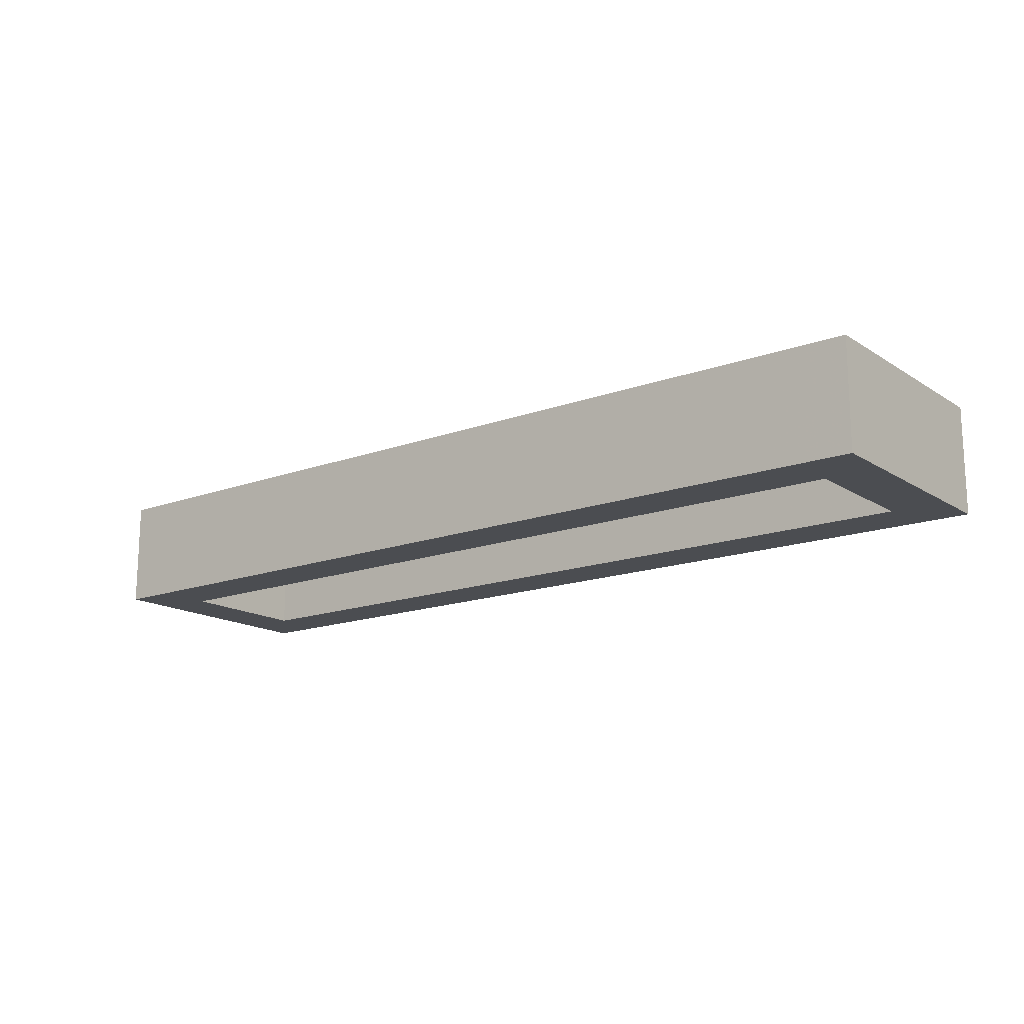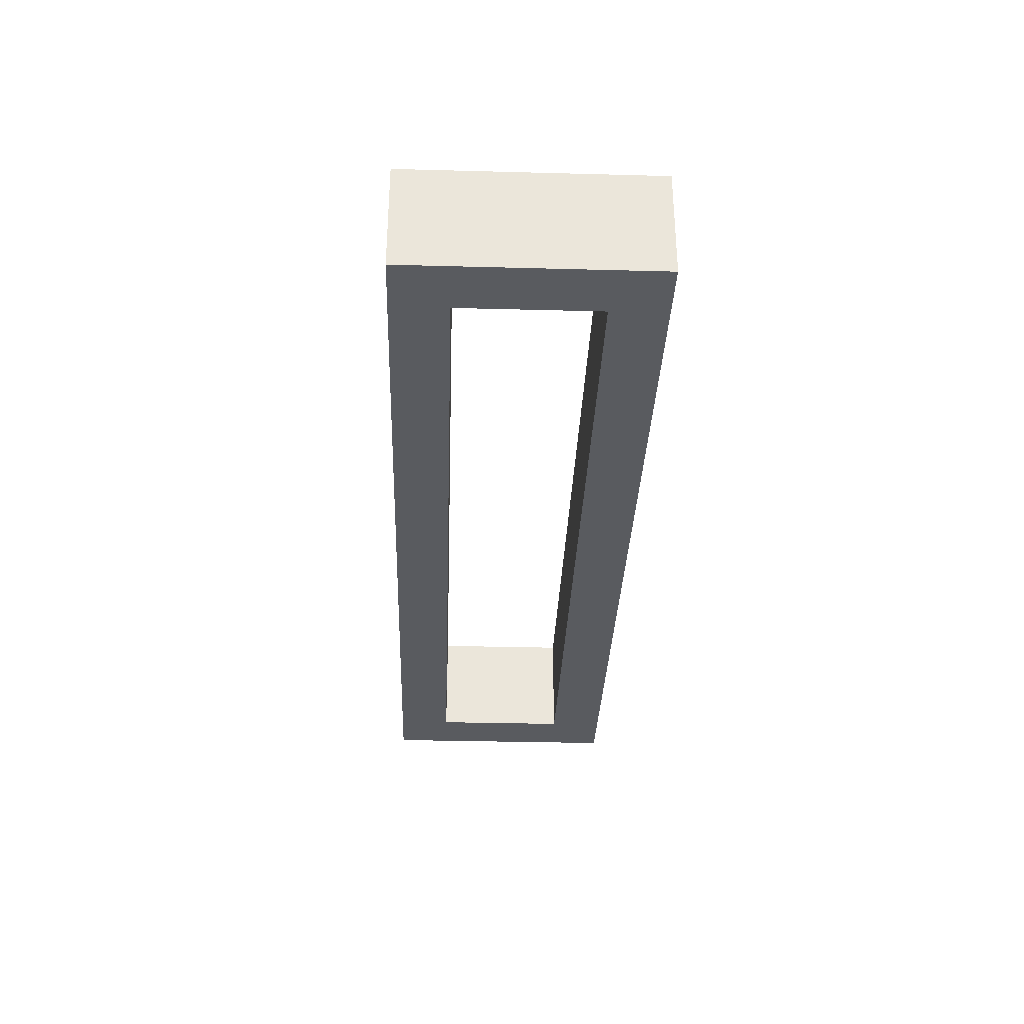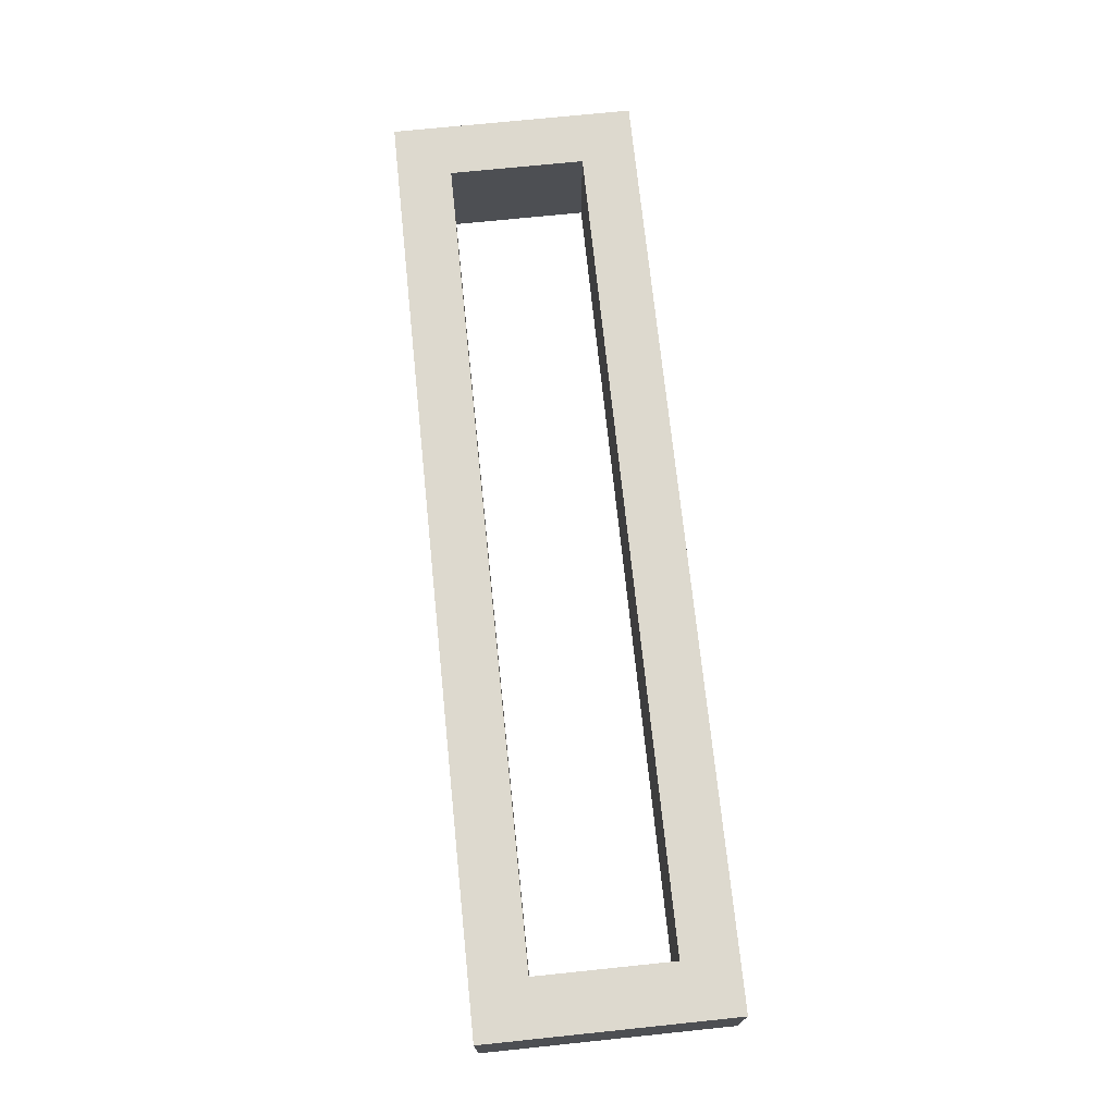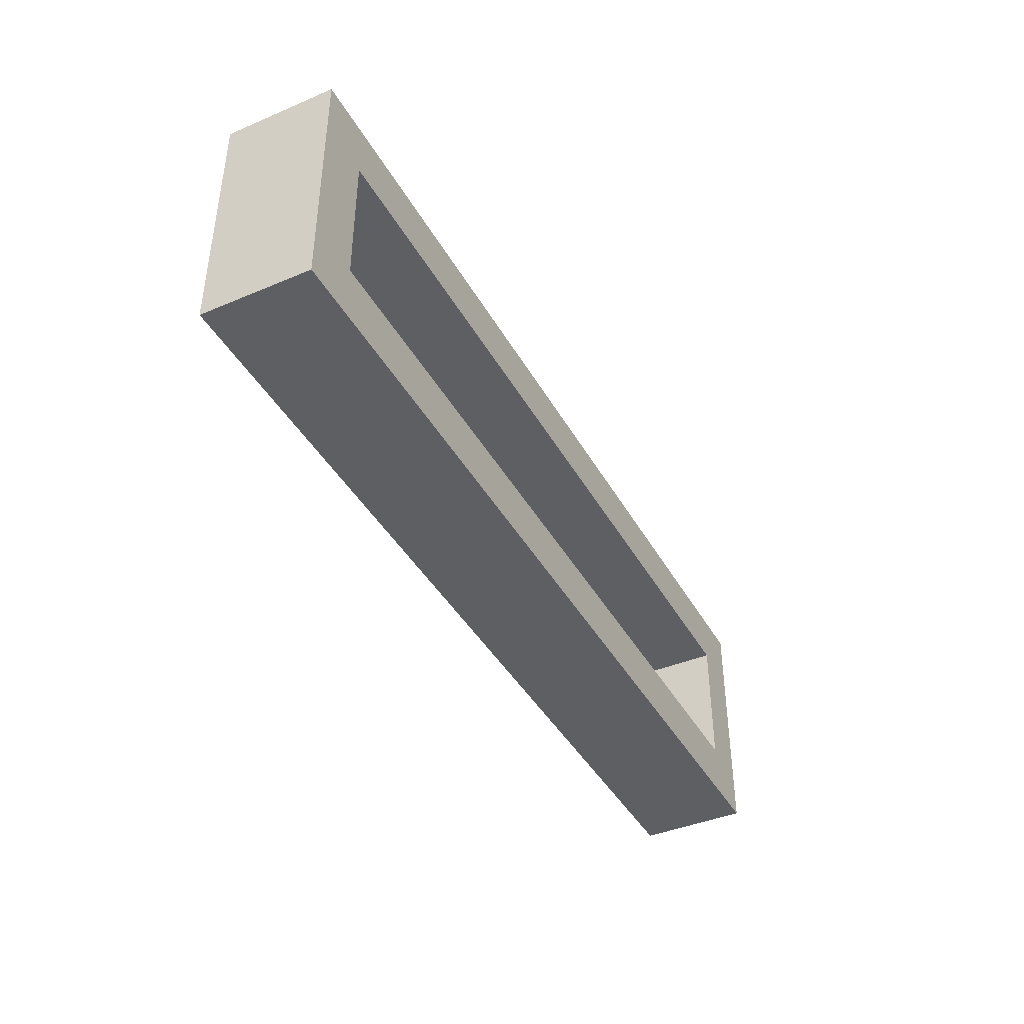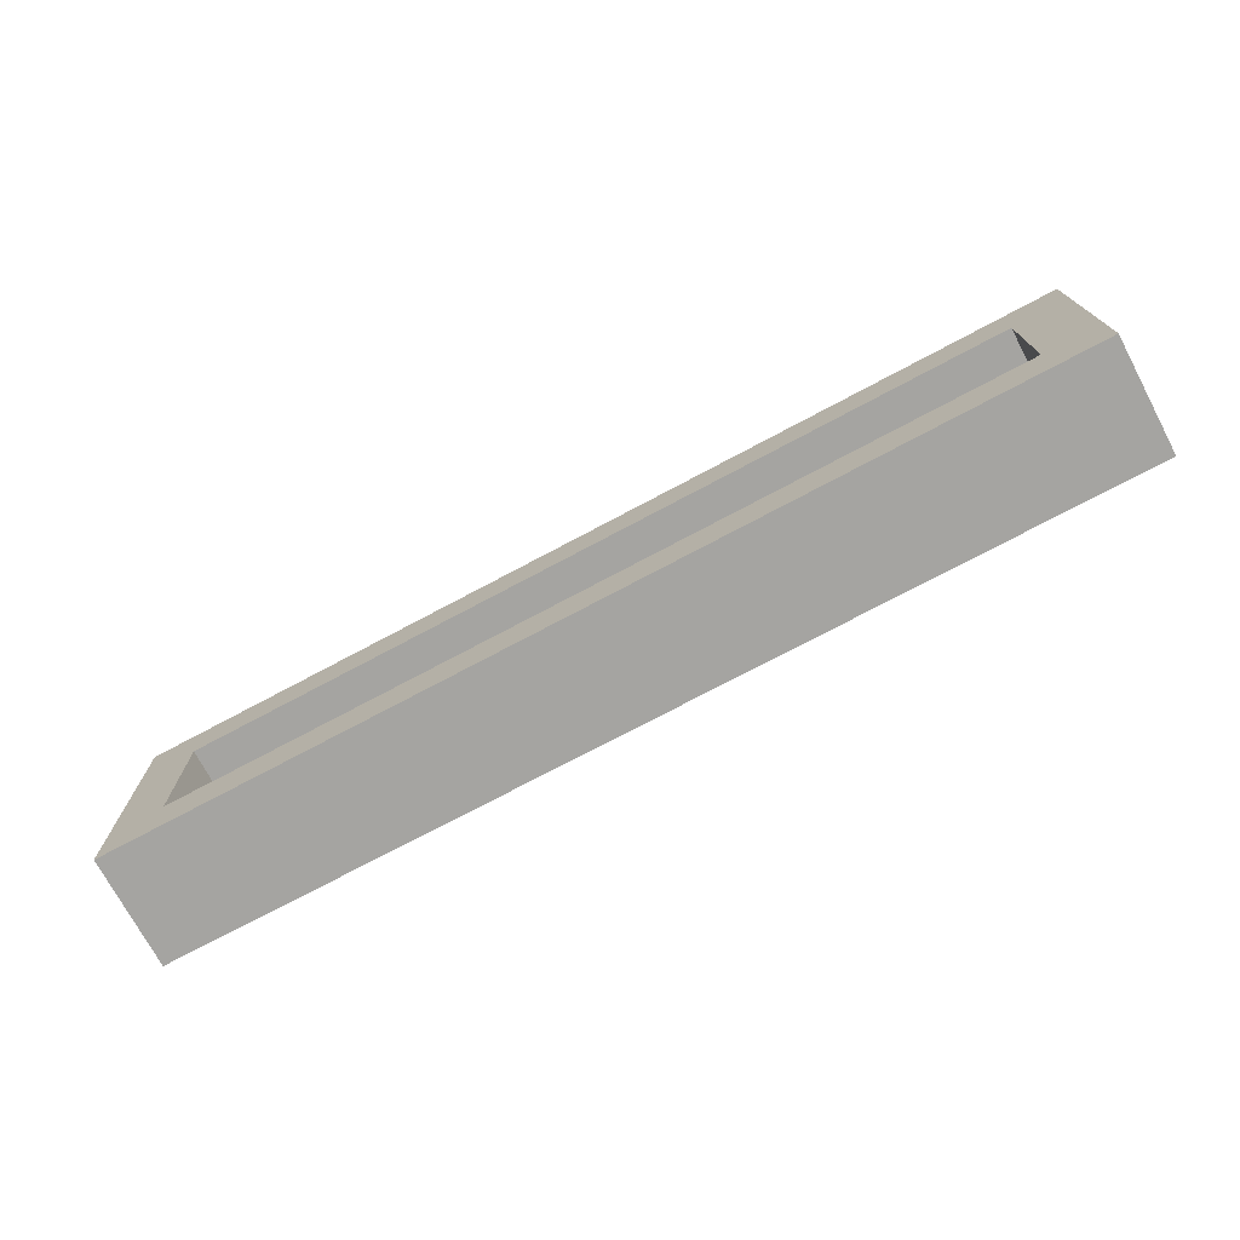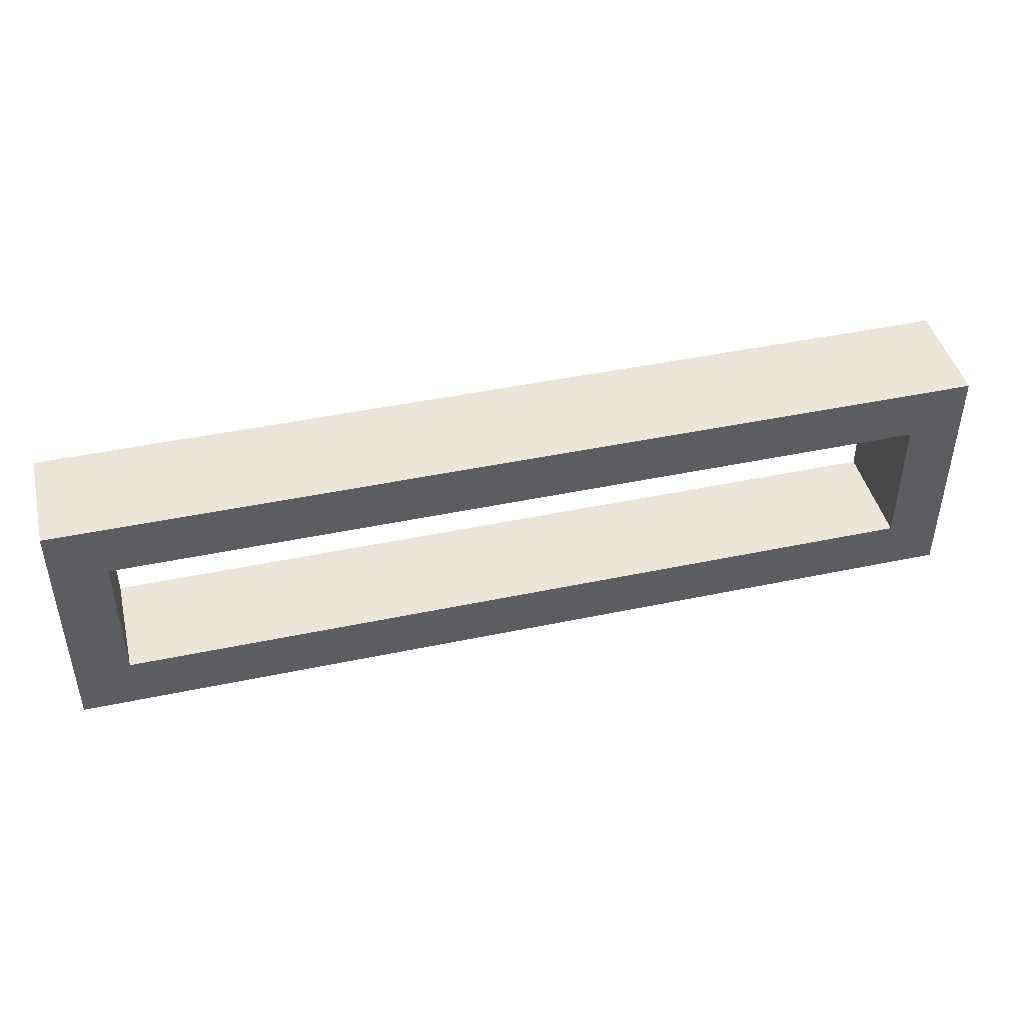
<metadata>
{"format":"obj","ext":"obj","renderer":"f3d","projection":"perspective","resolution":1024,"background":"white","views":[{"elev":-15.8,"azim":37.5,"up":"+Z"},{"elev":-32.7,"azim":-92.1,"up":"+Z"},{"elev":71.7,"azim":84.1,"up":"+Z"},{"elev":-41.3,"azim":-62.9,"up":"+Y"},{"elev":-73.4,"azim":-151.9,"up":"+Y"},{"elev":44.4,"azim":166.2,"up":"+Y"}]}
</metadata>
<code>
v 1030 355 80
v 1030 445 80
v 1030 445 120
v 1030 355 120
v 1370 355 80
v 1370 355 120
v 1050 425 80
v 1050 375 80
v 1350 375 80
v 1370 445 80
v 1350 425 80
v 1370 445 120
v 1350 375 120
v 1350 425 120
v 1050 425 120
v 1050 375 120
f 3 2 1
f 4 3 1
f 4 1 5
f 6 4 5
f 1 2 7
f 8 1 7
f 5 1 9
f 1 8 9
f 9 11 10
f 5 9 10
f 7 2 10
f 11 7 10
f 10 2 3
f 10 3 12
f 13 6 12
f 13 12 14
f 15 12 3
f 15 14 12
f 4 16 15
f 4 15 3
f 4 6 13
f 4 13 16
f 12 6 10
f 6 5 10
f 9 8 16
f 9 16 13
f 8 7 15
f 8 15 16
f 11 9 13
f 11 13 14
f 7 11 14
f 7 14 15

</code>
